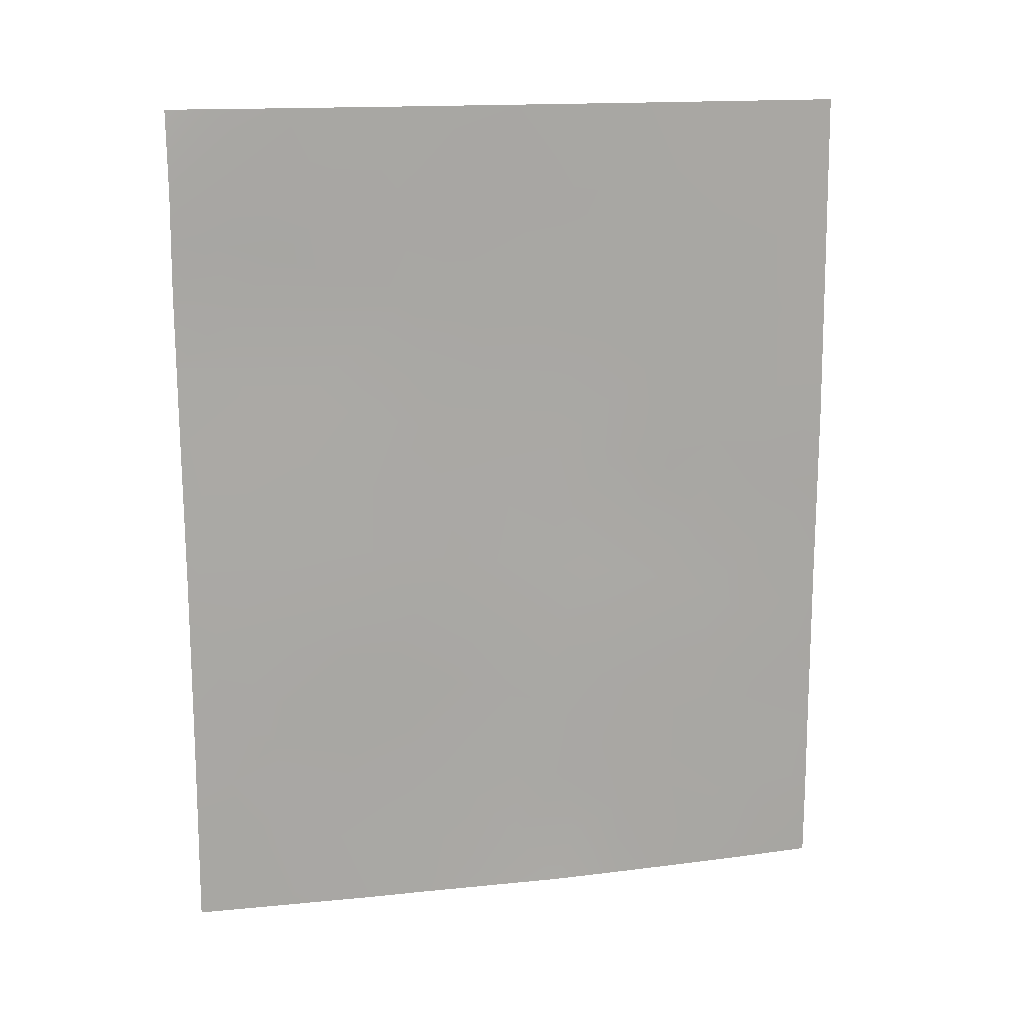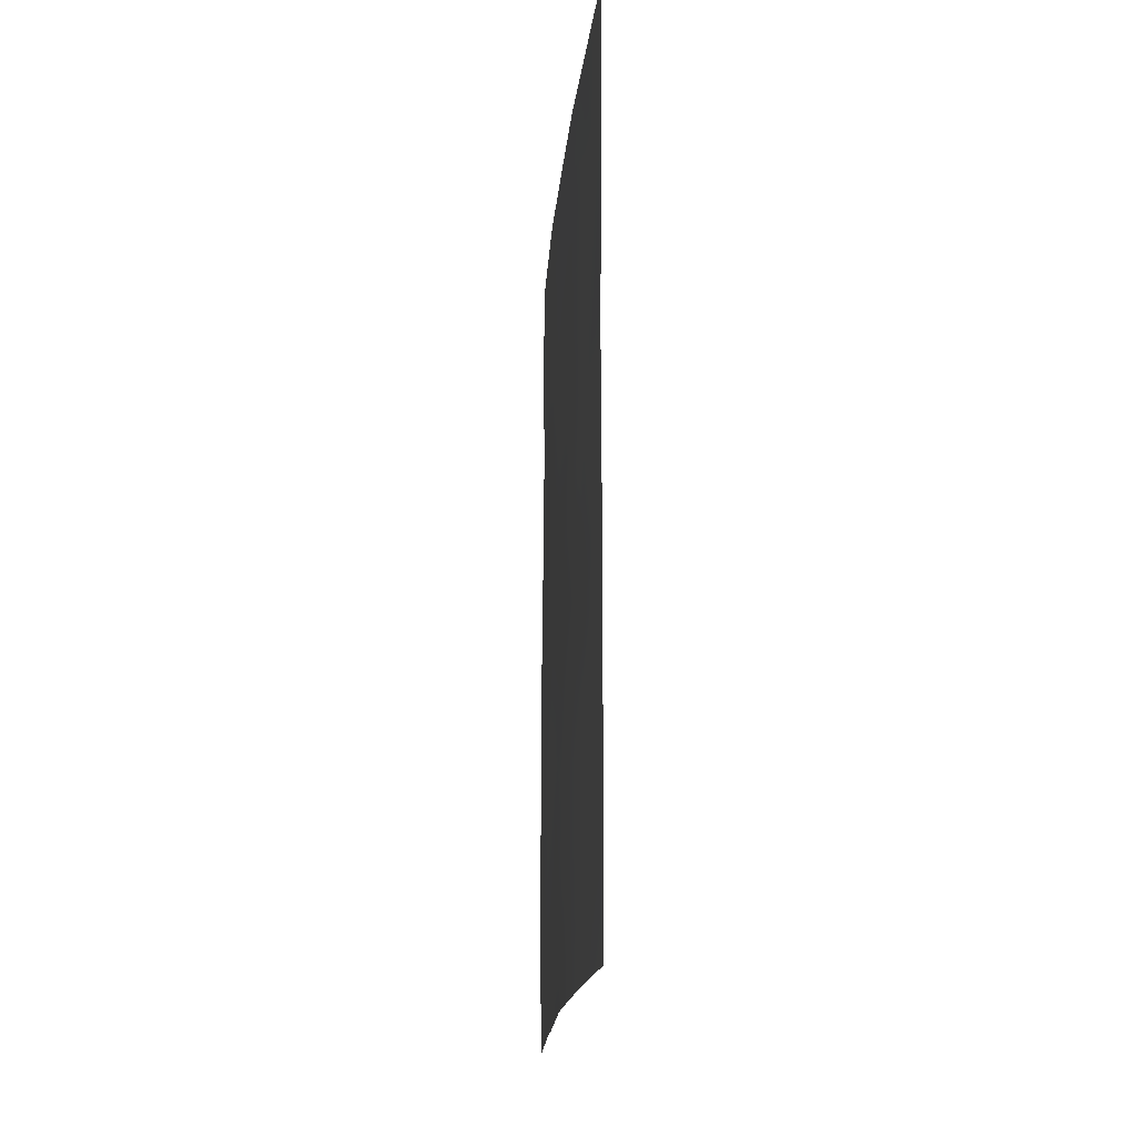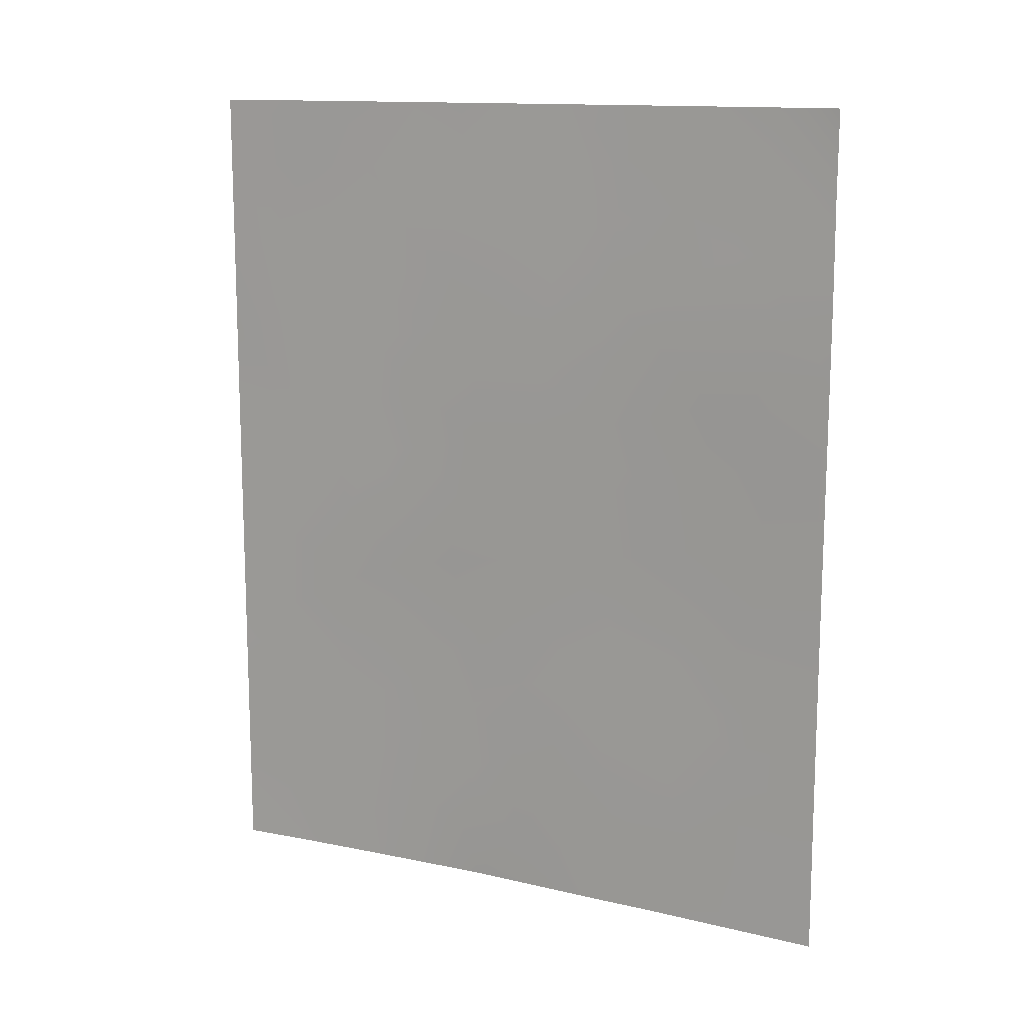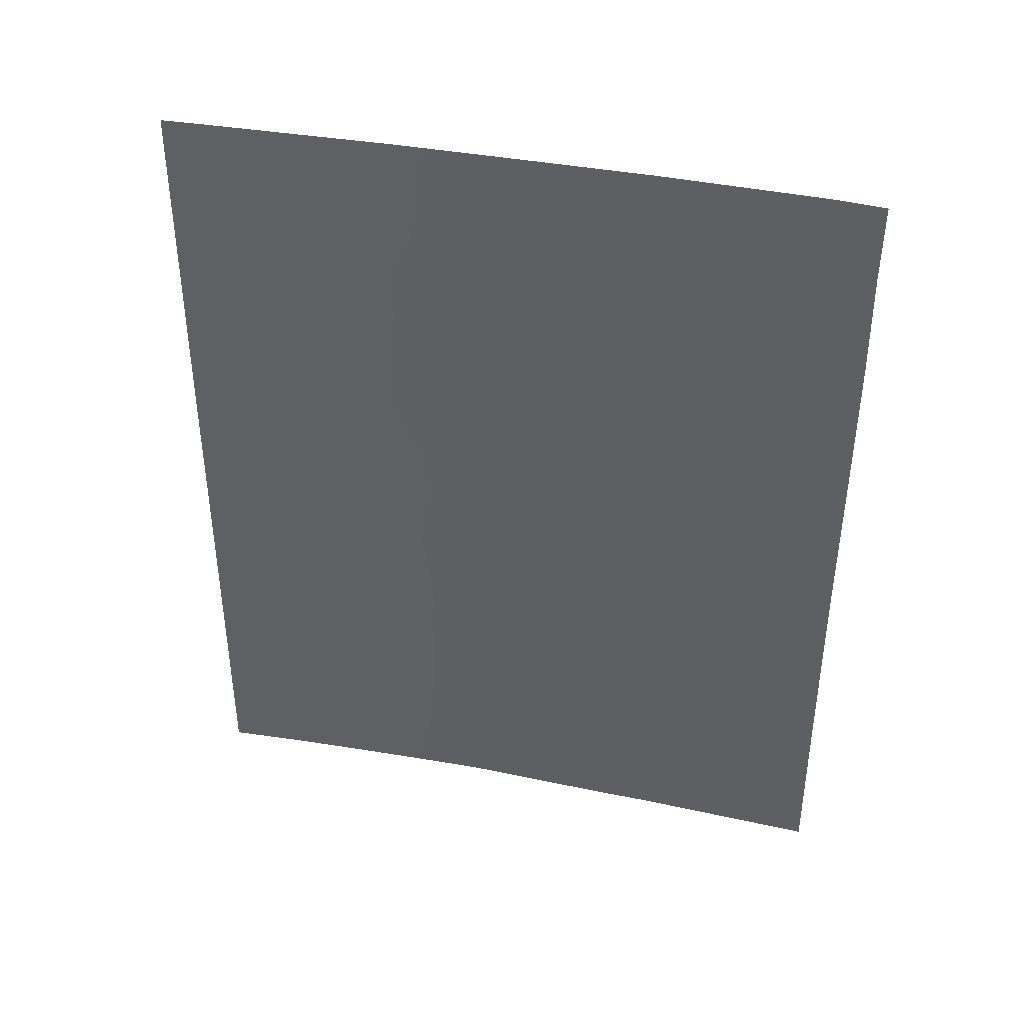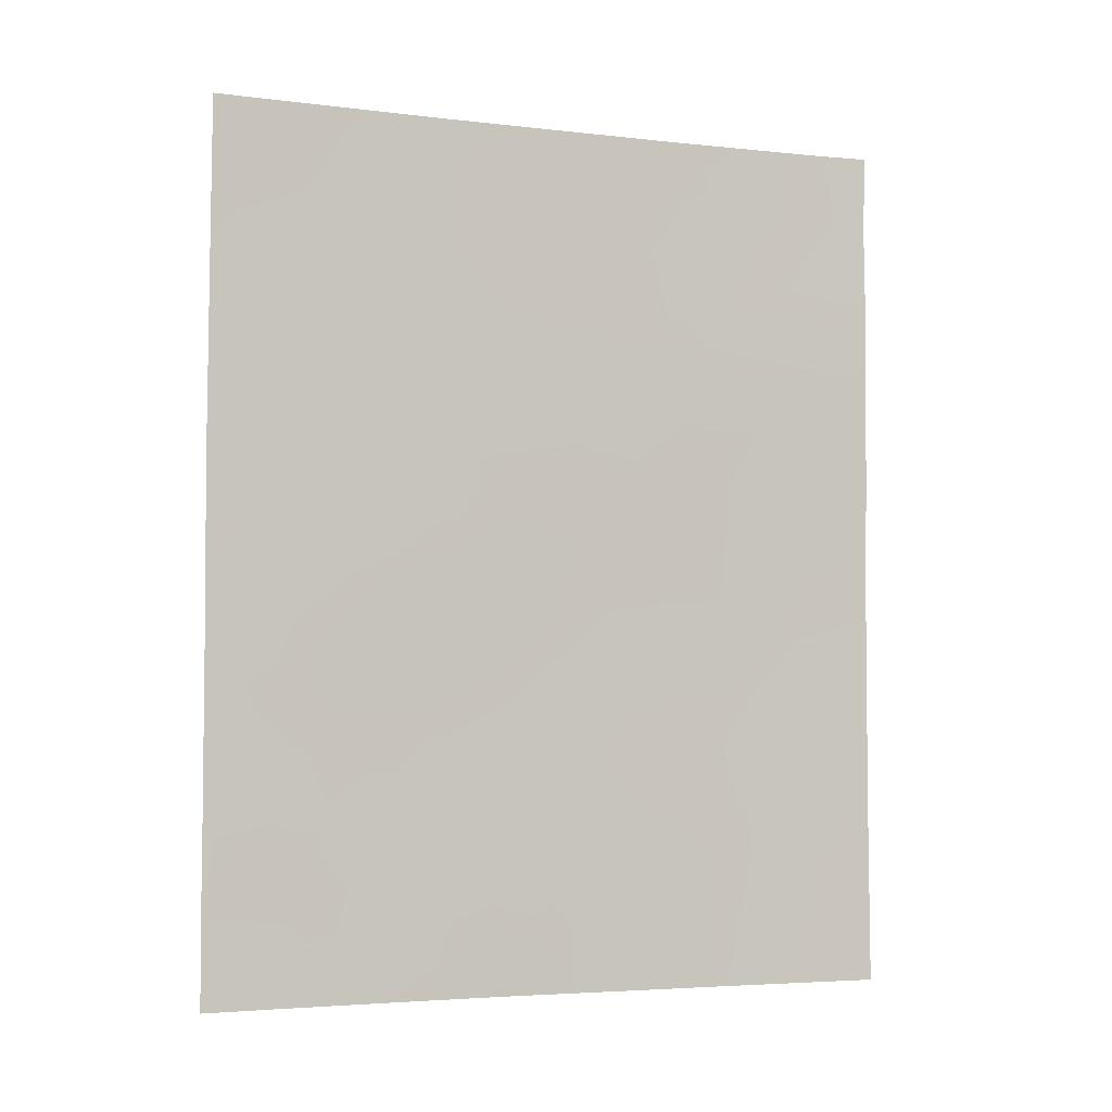
<metadata>
{"format":"obj","ext":"obj","renderer":"f3d","projection":"perspective","resolution":1024,"background":"white","views":[{"elev":15.2,"azim":-138.5,"up":"+Z"},{"elev":-18.0,"azim":-39.4,"up":"+Z"},{"elev":13.2,"azim":82.3,"up":"+Z"},{"elev":40.5,"azim":68.5,"up":"+Z"},{"elev":-4.0,"azim":34.2,"up":"+Z"}]}
</metadata>
<code>
v -61.83 30.72 40.32
v -61.02 32.01 39.2
v -59.98 33.58 42.24
v -60.11 33.42 38
v -60.03 33.52 40.27
v -61.81 30.72 47.57
v -60.04 33.4 50
v -59.97 33.5 49.01
v -58.26 36.03 38
v -61.82 30.72 42.72
v -60.87 32.21 41.42
v -57.05 37.69 39.87
v -58.05 36.3 50
v -58.32 35.9 46.39
v -61.83 30.72 45.25
v -59.63 34.03 44.04
v -61.78 30.72 50
v -61.48 31.2 50
v -59.08 34.87 41.28
v -57.61 36.94 42.71
v -58.87 35.16 42.34
v -57.83 36.63 38
v -57.36 37.26 44.81
v -56.24 38.72 47.46
v -56.28 38.72 40.34
v -59.55 34.26 38
v -61.83 30.72 38
v -61.27 31.63 38
v -56.26 38.72 45.4
v -60.75 32.34 43.77
v -56.28 38.72 43.24
v -56.27 38.72 38
v -56.7 38.15 50
v -56.24 38.72 50
v -56.26 38.72 48.88
v -58.18 36.1 48.36
v -57.23 37.38 46.89
v -59.22 34.59 47.84
v -59.15 34.71 50
v -60.36 32.94 47.34
v -60.94 32.06 46.06
v -58.5 35.67 44.36
v -58.3 35.96 40.4
v -60.75 32.34 48.13
v -60.77 32.4 38.56
v -60.11 33.41 39.15
v -60.51 32.79 39.77
v -59.97 33.59 41.32
v -60.39 32.95 41.86
v -60.44 32.89 40.83
v -61.82 30.72 41.52
v -61.36 31.46 40.9
v -61.34 31.48 42.05
v -61.82 30.72 46.41
v -61.36 31.42 45.63
v -61.38 31.38 46.79
v -61.8 30.72 48.79
v -61.54 31.12 49.05
v -58.77 35.31 40.62
v -58.53 35.63 41.43
v -58.14 36.18 39.15
v -56.9 37.9 42.98
v -56.83 37.97 44.02
v -57.44 37.16 43.72
v -59.57 34.18 40.79
v -59.5 34.28 42.04
v -56.28 38.72 39.17
v -56.59 38.3 40.08
v -56.73 38.11 38.98
v -58.91 35.14 38
v -58.71 35.39 38.69
v -61.39 31.36 48.05
v -61.08 31.83 49.02
v -60.46 32.77 49.05
v -60.76 32.3 50
v -60.17 33.21 48.23
v -61.83 30.72 39.1
v -61.46 31.32 38.79
v -56.25 38.72 46.43
v -56.71 38.09 47.18
v -56.75 38.04 46.14
v -58.72 35.38 39.68
v -60.59 32.68 38
v -61.83 30.72 43.99
v -61.3 31.5 43.25
v -61.32 31.48 44.46
v -59.8 33.82 43.07
v -59.24 34.61 43.2
v -59.06 34.85 44.19
v -58.66 35.46 43.36
v -57.84 36.57 45.61
v -58.39 35.8 45.37
v -57.92 36.47 44.56
v -59.16 34.68 48.85
v -58.71 35.32 48.13
v -58.66 35.41 49.11
v -59.7 34.01 38.75
v -59.62 34.11 39.69
v -59.17 34.75 40.18
v -57.77 36.64 46.63
v -57.69 36.75 47.63
v -58.26 35.99 47.38
v -60.89 32.13 44.96
v -56.28 38.72 41.05
v -56.29 38.72 42.14
v -57.06 37.68 42.16
v -57.31 37.35 41.25
v -60.31 33.04 42.9
v -60.82 32.26 42.54
v -58.85 35.12 46.13
v -58.94 35.01 45.14
v -59.47 34.23 45.85
v -60.04 33.41 44.85
v -59.49 34.21 44.96
v -56.27 38.72 44.32
v -56.8 38 45.09
v -57.42 37.18 39.05
v -57.05 37.68 38
v -57.66 36.85 40.22
v -58.12 36.2 49.24
v -57.61 36.9 49.38
v -57.38 37.23 50
v -61.39 31.41 39.76
v -56.25 38.72 48.17
v -56.62 38.23 48.15
v -59.63 33.99 48.47
v -59.76 33.81 47.54
v -60.92 32.15 40.33
v -57.94 36.47 41.34
v -58.23 36.07 42.43
v -58.05 36.32 43.49
v -57.14 37.52 47.91
v -57.29 37.32 45.86
v -59.59 34.07 49.39
v -58.77 35.23 47.13
v -59.31 34.45 46.85
v -58.6 35.5 50
v -59.6 34.05 50
v -60.47 32.76 44.57
v -60.5 32.72 45.48
v -60.16 33.23 43.87
v -60.5 32.72 46.46
v -57.01 37.72 49.03
v -57.58 36.93 48.62
v -60.96 32.03 47.21
v -59.94 33.54 46.6
v -59.98 33.48 45.72
v -56.72 38.13 41.41
v -57.63 36.91 41.98
v -57 37.76 40.67
v -59.17 34.76 38.79
f 45 46 47
f 48 49 50
f 51 52 53
f 54 55 56
f 57 6 72
f 59 60 19
f 62 63 64
f 48 65 66
f 67 68 69
f 72 73 58
f 74 75 73
f 74 44 76
f 77 27 78
f 79 80 81
f 61 82 71
f 84 85 86
f 87 66 88
f 89 88 90
f 91 92 93
f 94 95 96
f 46 97 98
f 99 65 98
f 100 101 102
f 86 103 55
f 104 150 68
f 105 62 106
f 108 109 49
f 110 111 92
f 115 116 63
f 117 118 69
f 117 119 61
f 120 144 121
f 35 34 33
f 126 76 127
f 123 128 52
f 50 128 47
f 129 130 60
f 64 93 131
f 81 133 116
f 133 100 91
f 107 129 119
f 134 126 94
f 135 136 110
f 137 96 120
f 39 138 134
f 95 135 102
f 144 101 132
f 103 139 140
f 141 113 139
f 141 108 87
f 85 53 109
f 111 114 89
f 142 140 147
f 146 147 112
f 146 136 127
f 59 99 82
f 131 90 130
f 145 142 40
f 72 56 145
f 2 45 47
f 45 83 46
f 47 46 5
f 5 48 50
f 48 3 49
f 50 49 11
f 10 51 53
f 51 1 52
f 53 52 11
f 6 54 56
f 54 15 55
f 56 55 41
f 17 58 18
f 58 17 57
f 59 43 60
f 19 60 21
f 22 61 9
f 20 62 64
f 62 31 63
f 64 63 23
f 3 48 66
f 48 5 65
f 66 65 19
f 32 67 69
f 67 25 68
f 26 70 151
f 70 9 71
f 72 44 73
f 58 73 18
f 44 74 73
f 74 7 75
f 73 75 18
f 7 74 8
f 76 8 74
f 78 27 28
f 29 79 81
f 79 24 80
f 81 80 37
f 9 61 71
f 61 43 82
f 71 82 151
f 4 46 83
f 15 84 86
f 84 10 85
f 86 85 30
f 16 87 88
f 87 3 66
f 88 66 21
f 42 89 90
f 89 16 88
f 90 88 21
f 23 91 93
f 91 14 92
f 93 92 42
f 39 94 96
f 94 38 95
f 96 95 36
f 5 46 98
f 46 4 97
f 98 97 151
f 99 19 65
f 98 65 5
f 14 100 102
f 100 37 101
f 102 101 36
f 15 86 55
f 86 30 103
f 55 103 41
f 25 104 68
f 104 105 148
f 68 150 12
f 105 31 62
f 20 149 106
f 106 107 148
f 4 26 97
f 151 97 26
f 3 108 49
f 108 30 109
f 49 109 11
f 14 110 92
f 110 112 111
f 92 111 42
f 114 113 16
f 31 115 63
f 115 29 116
f 63 116 23
f 117 22 118
f 22 117 61
f 117 12 119
f 61 119 43
f 13 120 121
f 120 36 144
f 121 143 122
f 121 122 13
f 77 123 1
f 77 78 123
f 78 28 2
f 123 78 2
f 80 24 125
f 124 35 125
f 38 126 127
f 126 8 76
f 127 76 40
f 1 123 52
f 123 2 128
f 52 128 11
f 5 50 47
f 50 11 128
f 47 128 2
f 43 129 60
f 129 149 130
f 60 130 21
f 64 23 93
f 131 93 42
f 24 124 125
f 80 132 37
f 29 81 116
f 81 37 133
f 116 133 23
f 23 133 91
f 133 37 100
f 91 100 14
f 119 129 43
f 66 19 21
f 39 134 94
f 134 8 126
f 94 126 38
f 14 135 110
f 135 38 136
f 110 136 112
f 13 137 120
f 137 39 96
f 120 96 36
f 138 7 134
f 8 134 7
f 36 95 102
f 95 38 135
f 102 135 14
f 144 36 101
f 132 101 37
f 40 76 44
f 41 103 140
f 103 30 139
f 140 139 113
f 30 141 139
f 141 16 113
f 16 141 87
f 141 30 108
f 87 108 3
f 30 85 109
f 85 10 53
f 109 53 11
f 42 111 89
f 111 112 114
f 89 114 16
f 142 41 140
f 147 140 113
f 114 147 113
f 40 146 127
f 146 112 136
f 127 136 38
f 43 59 82
f 59 19 99
f 82 99 151
f 131 42 90
f 130 90 21
f 44 145 40
f 145 41 142
f 44 72 145
f 72 6 56
f 145 56 41
f 143 33 122
f 125 35 143
f 125 143 132
f 143 144 132
f 125 132 80
f 143 35 33
f 69 68 12
f 121 144 143
f 57 72 58
f 69 118 32
f 12 117 69
f 146 142 147
f 146 40 142
f 112 147 114
f 20 64 131
f 12 150 119
f 20 131 130
f 107 150 148
f 104 148 150
f 106 62 20
f 106 149 107
f 106 148 105
f 149 20 130
f 107 149 129
f 151 99 98
f 150 107 119
f 151 70 71
f 45 2 28
f 83 45 28

</code>
